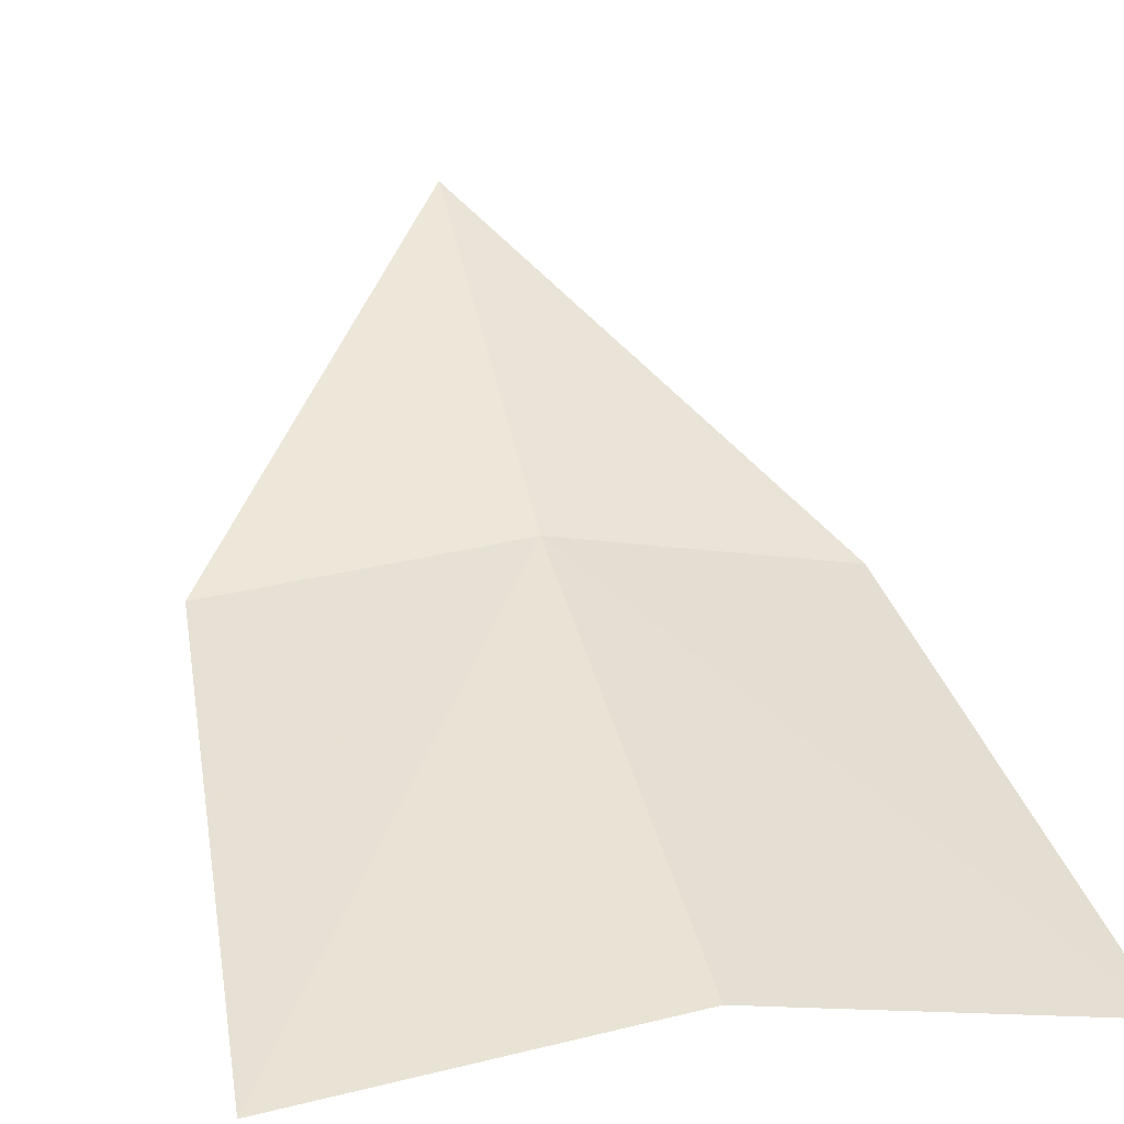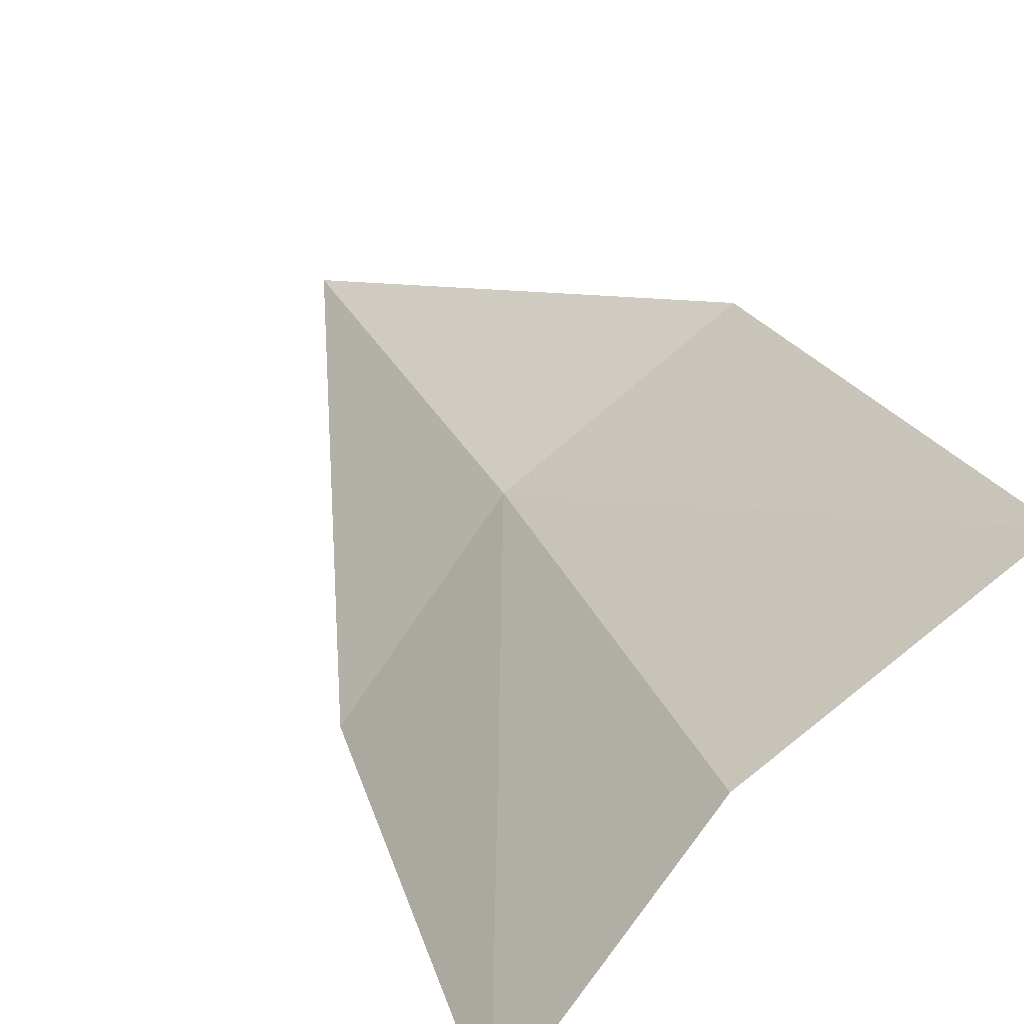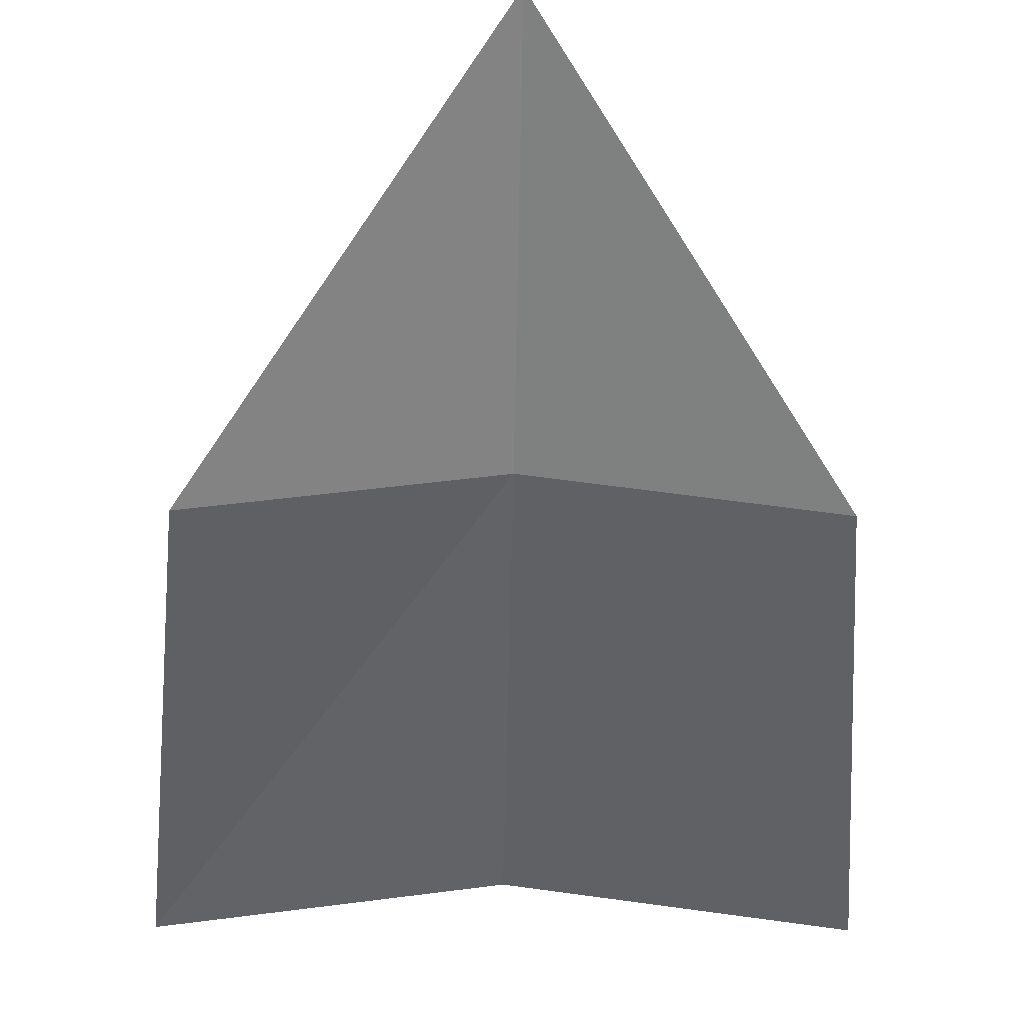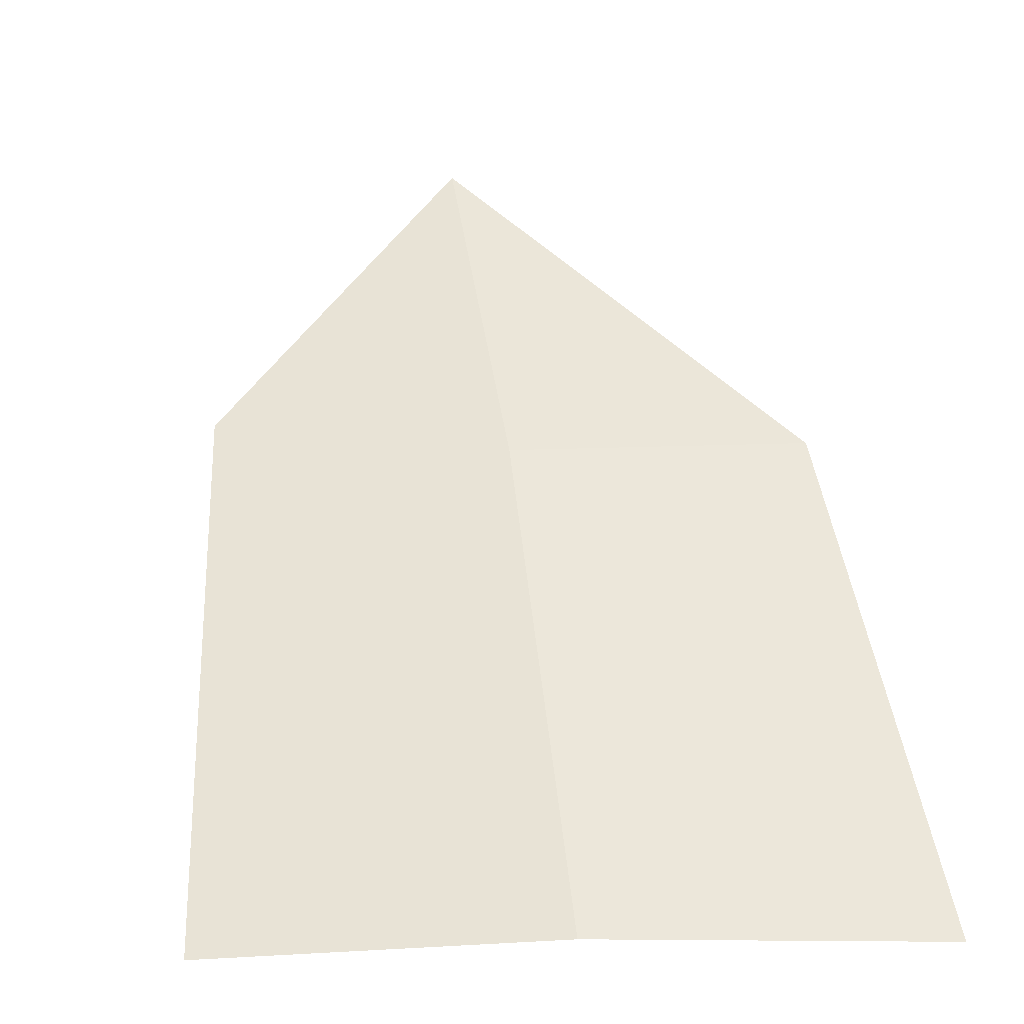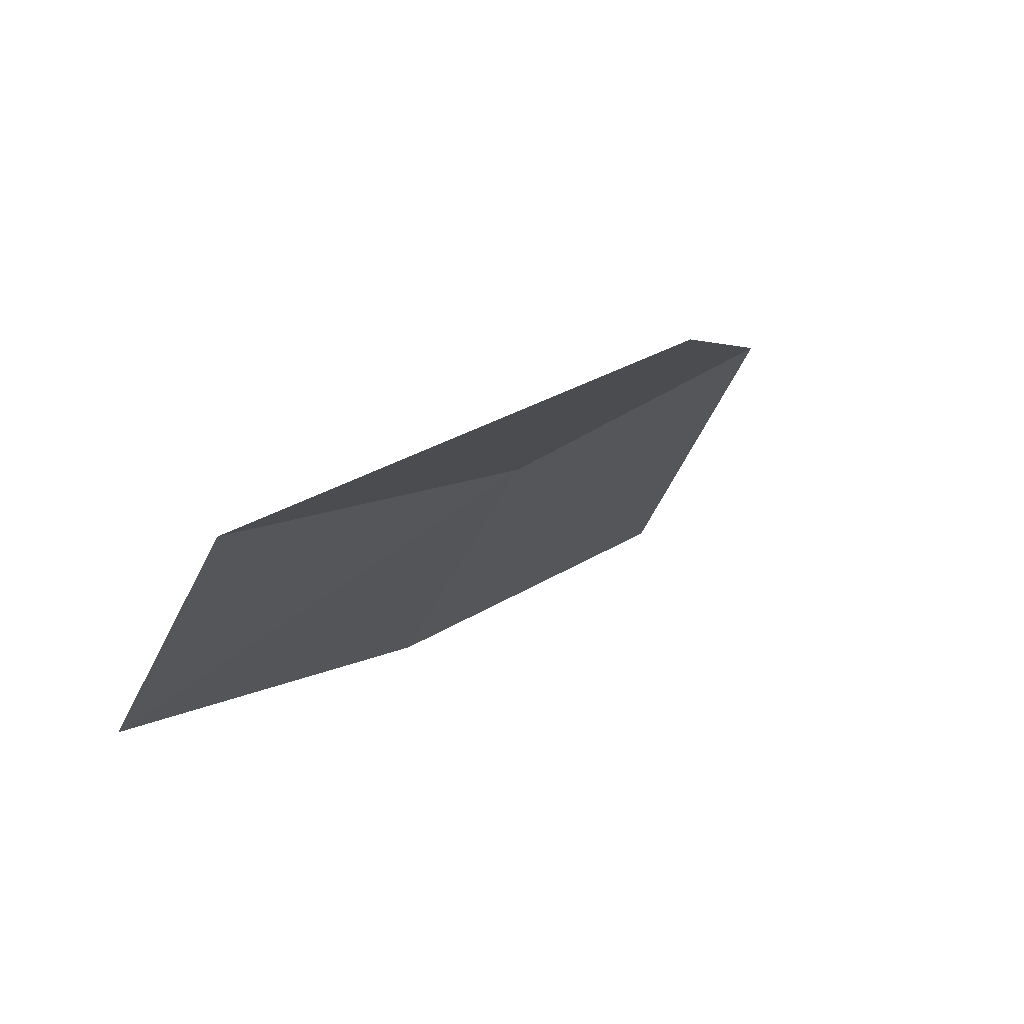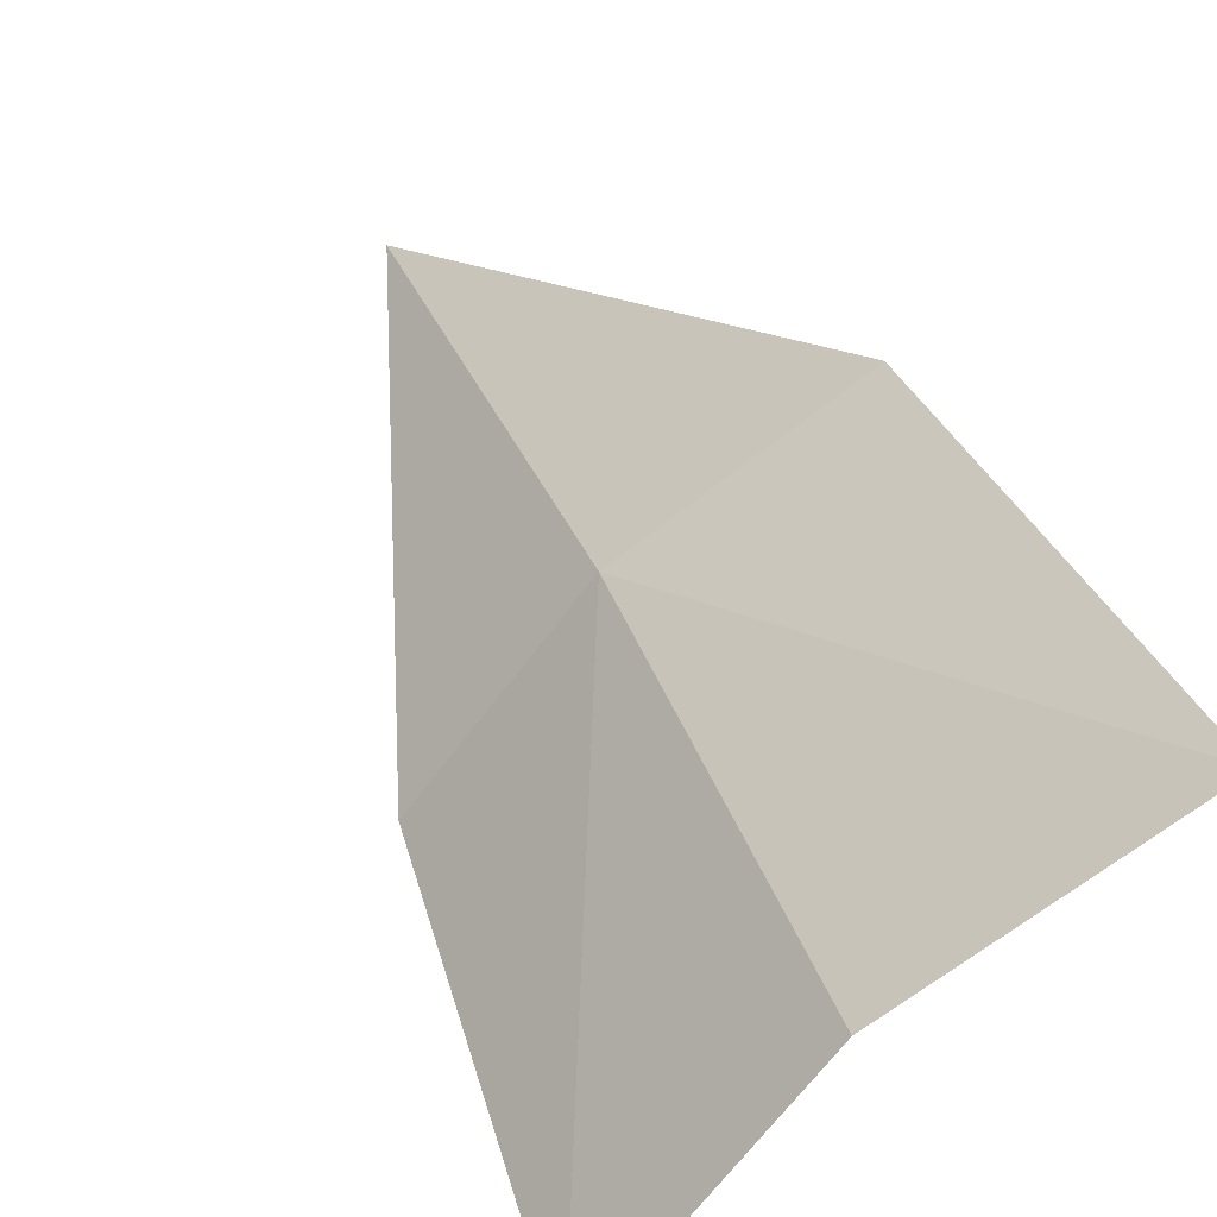
<metadata>
{"format":"obj","ext":"obj","renderer":"f3d","projection":"perspective","resolution":1024,"background":"white","views":[{"elev":10.3,"azim":163.4,"up":"+Y"},{"elev":-79.6,"azim":-132.3,"up":"+Z"},{"elev":-21.3,"azim":-1.3,"up":"+Y"},{"elev":-5.0,"azim":-13.4,"up":"+Z"},{"elev":40.9,"azim":150.7,"up":"+Z"},{"elev":-67.6,"azim":-134.3,"up":"+Z"}]}
</metadata>
<code>
v -0.01325 -0.2912 0.8762
v -0.01325 -0.2791 0.8908
v -0.0003923 -0.2929 0.8767
v 0.001697 -0.3042 0.8562
v -0.01325 -0.3023 0.8564
v -0.02612 -0.2929 0.8767
v -0.02821 -0.3042 0.8562
f 1 4 3
f 1 5 4
f 1 7 5
f 1 6 7
f 1 3 2
f 1 2 6

</code>
